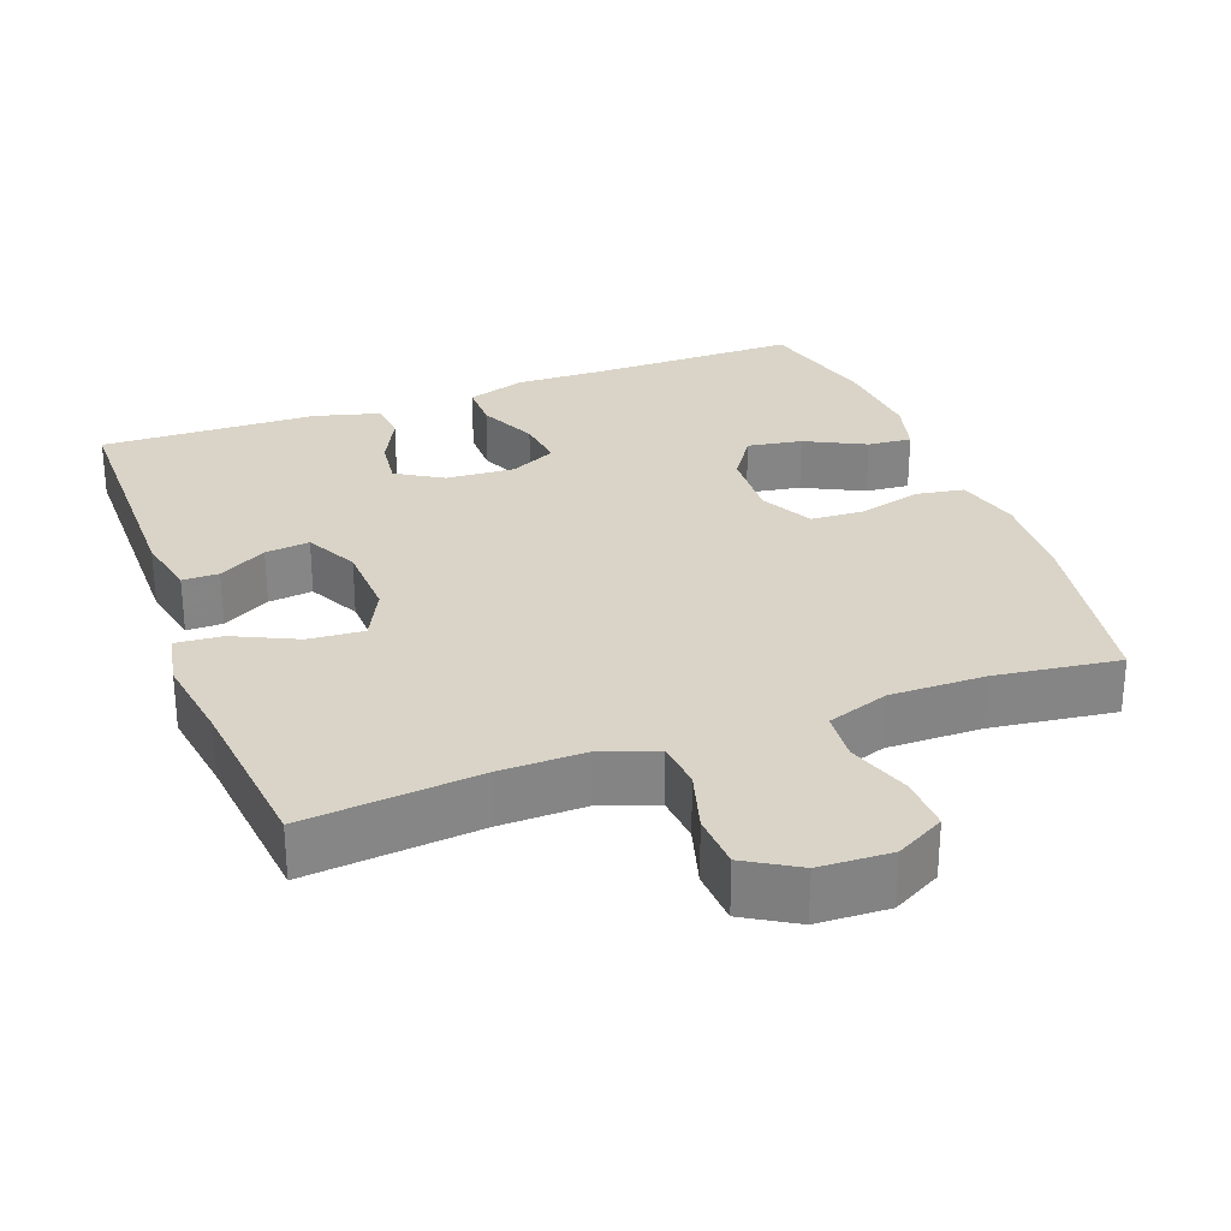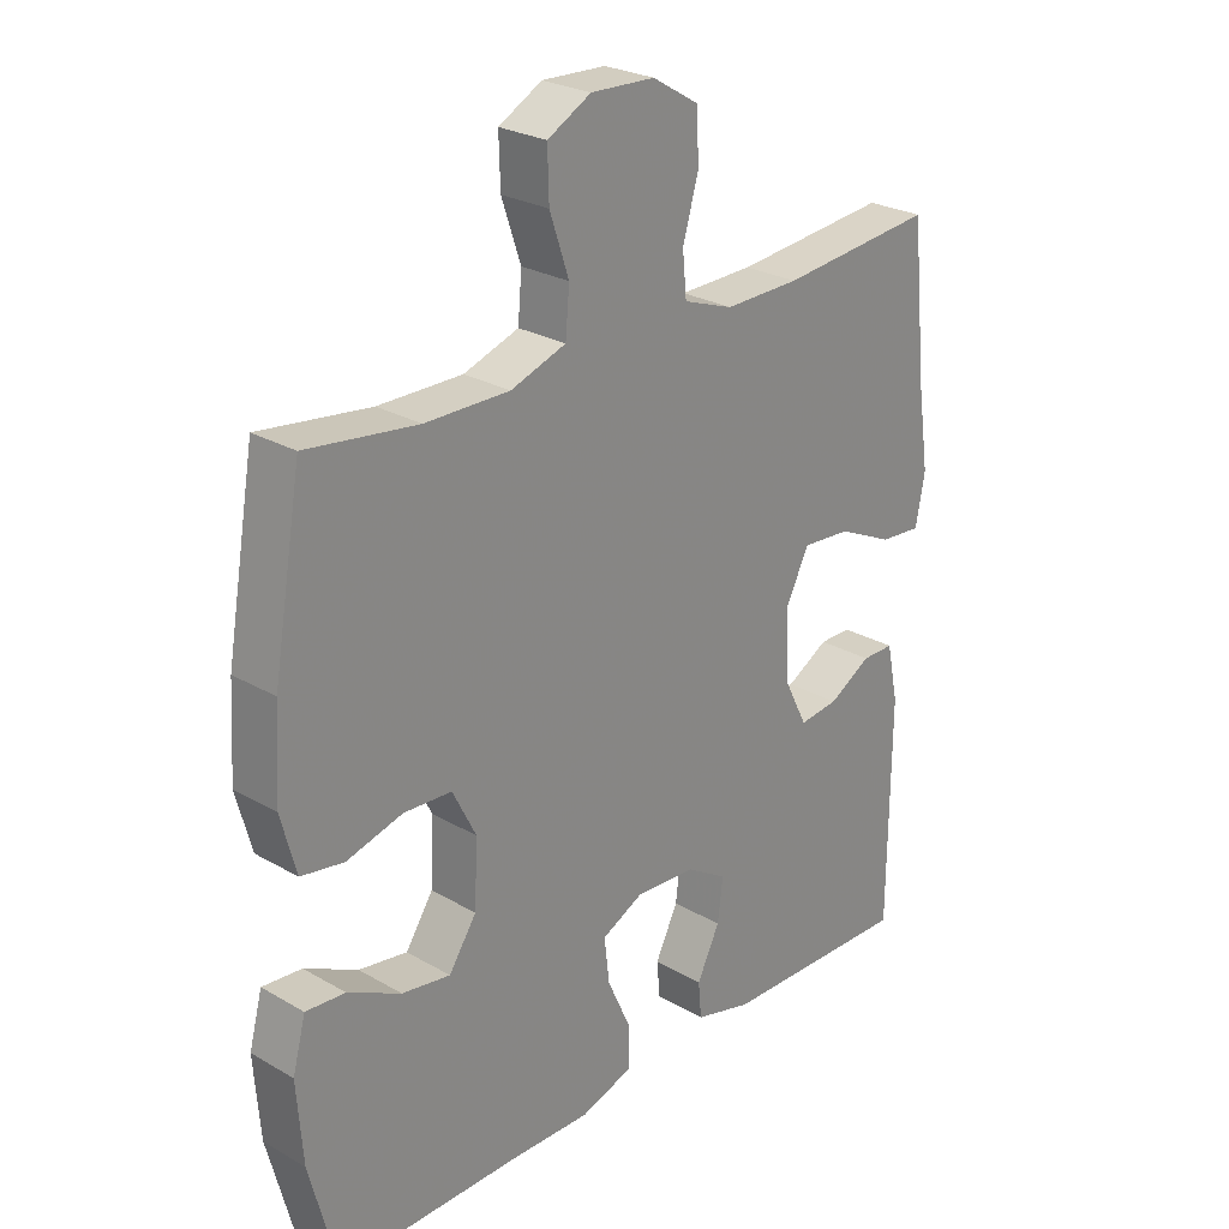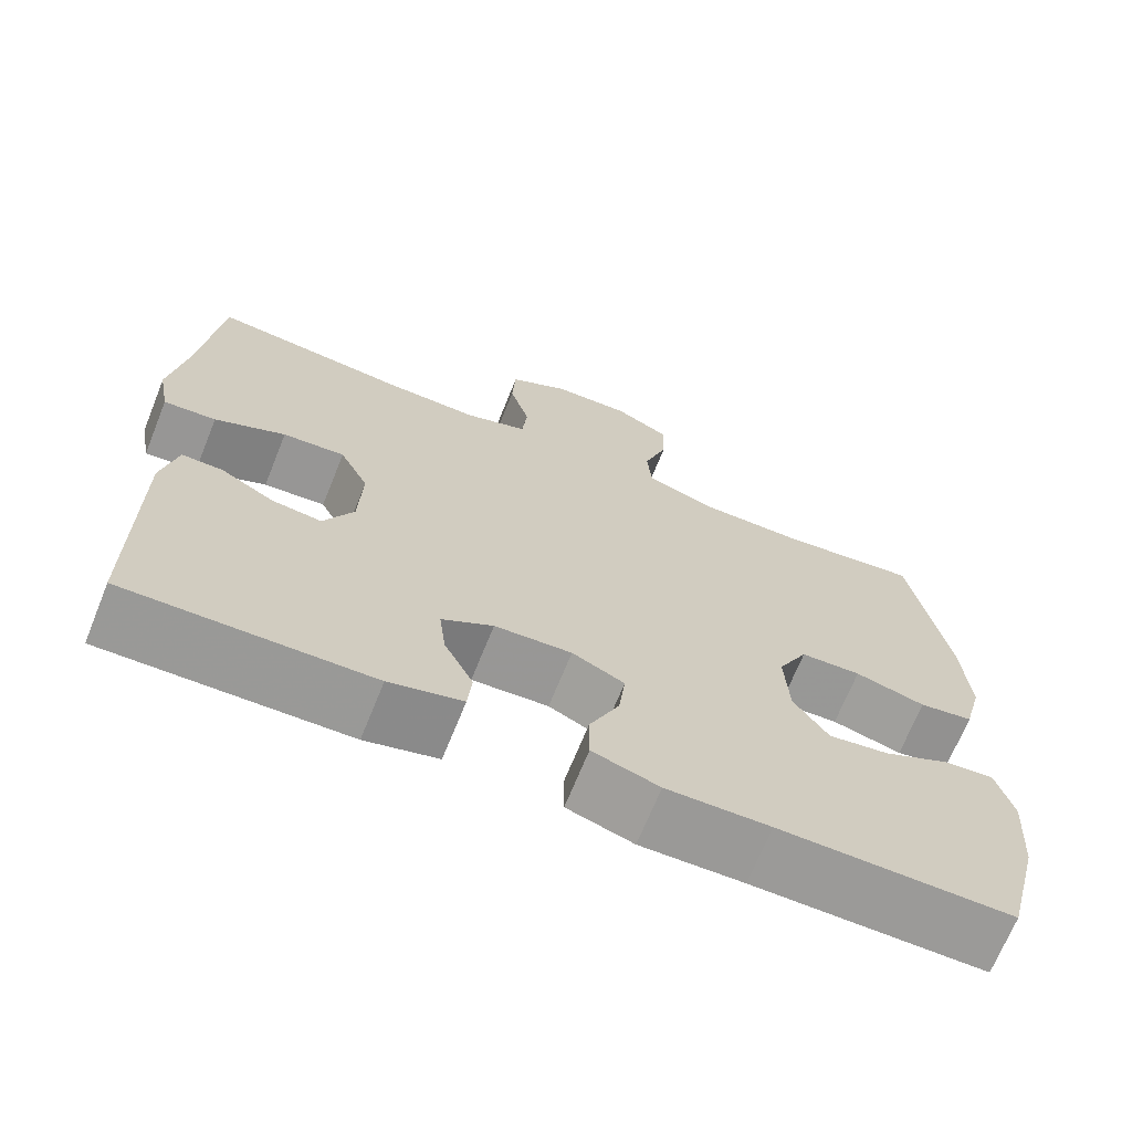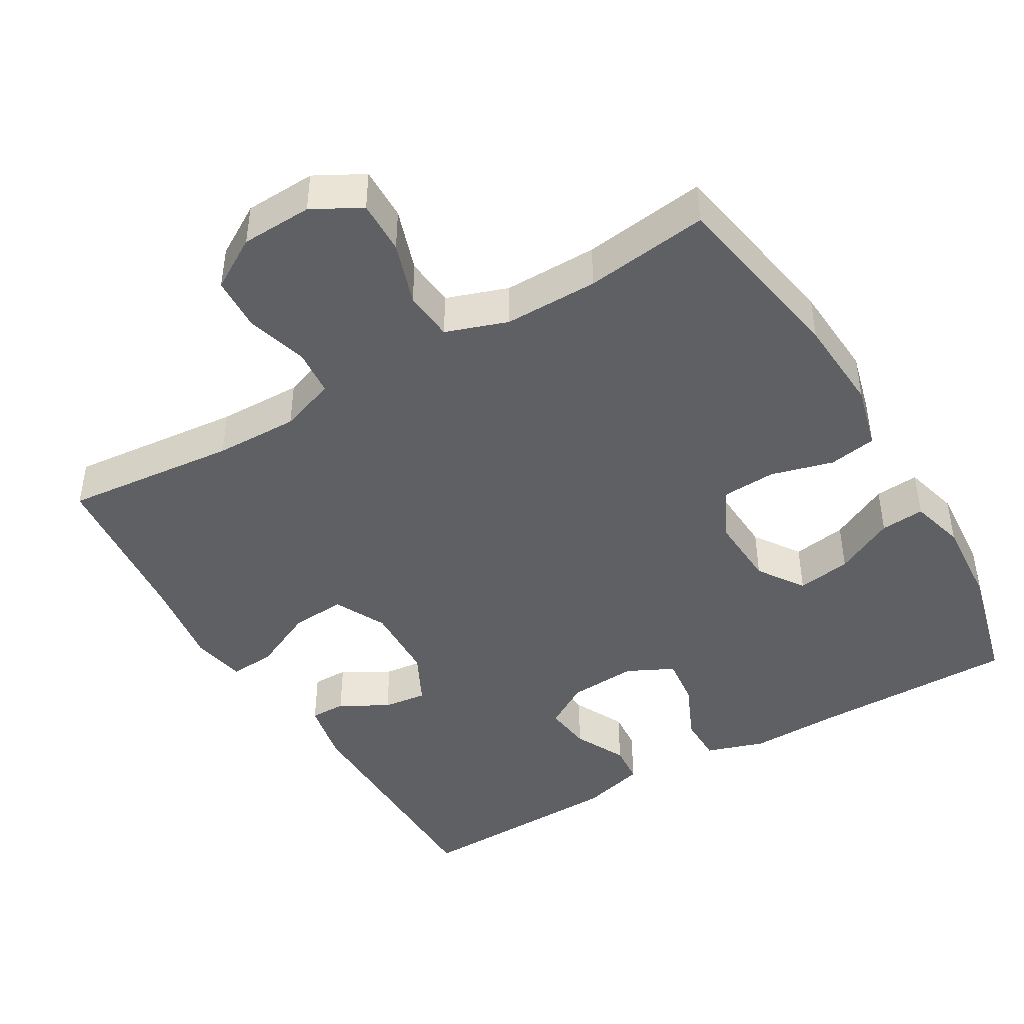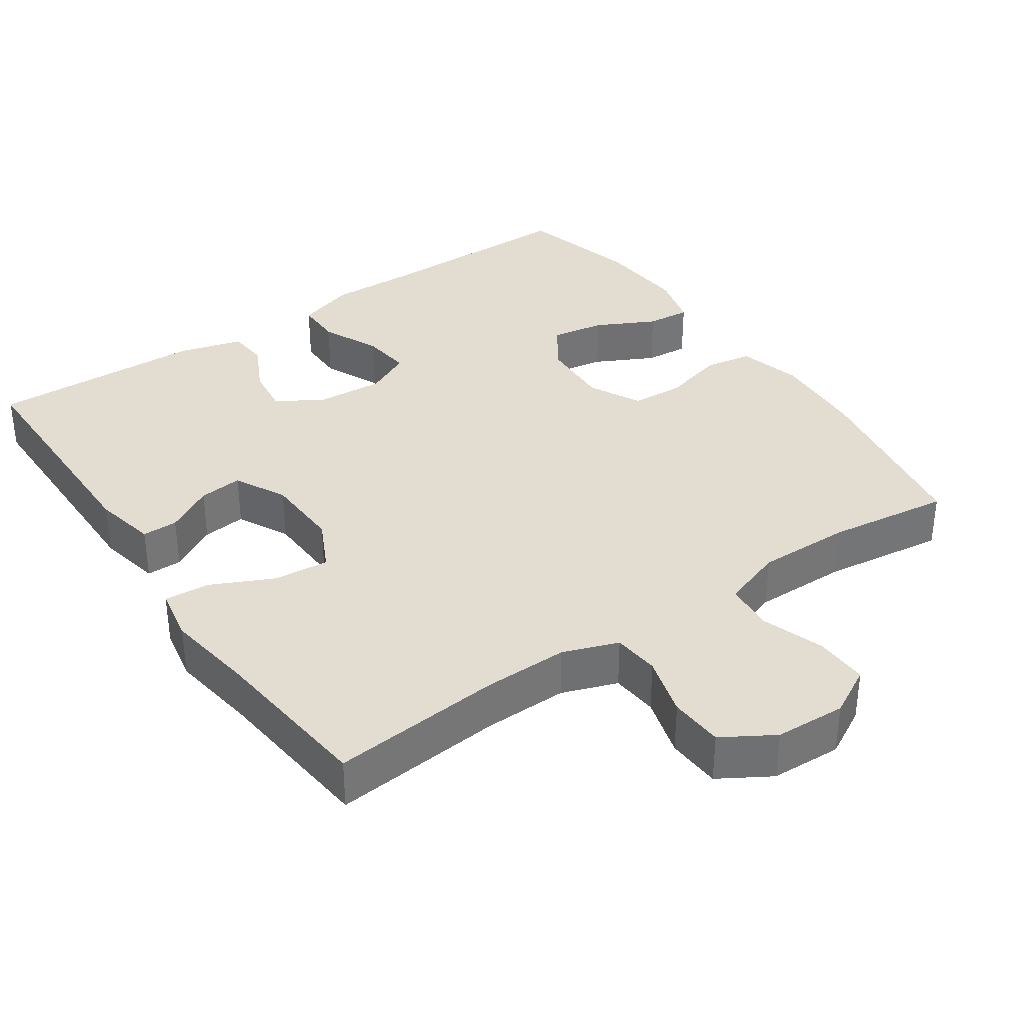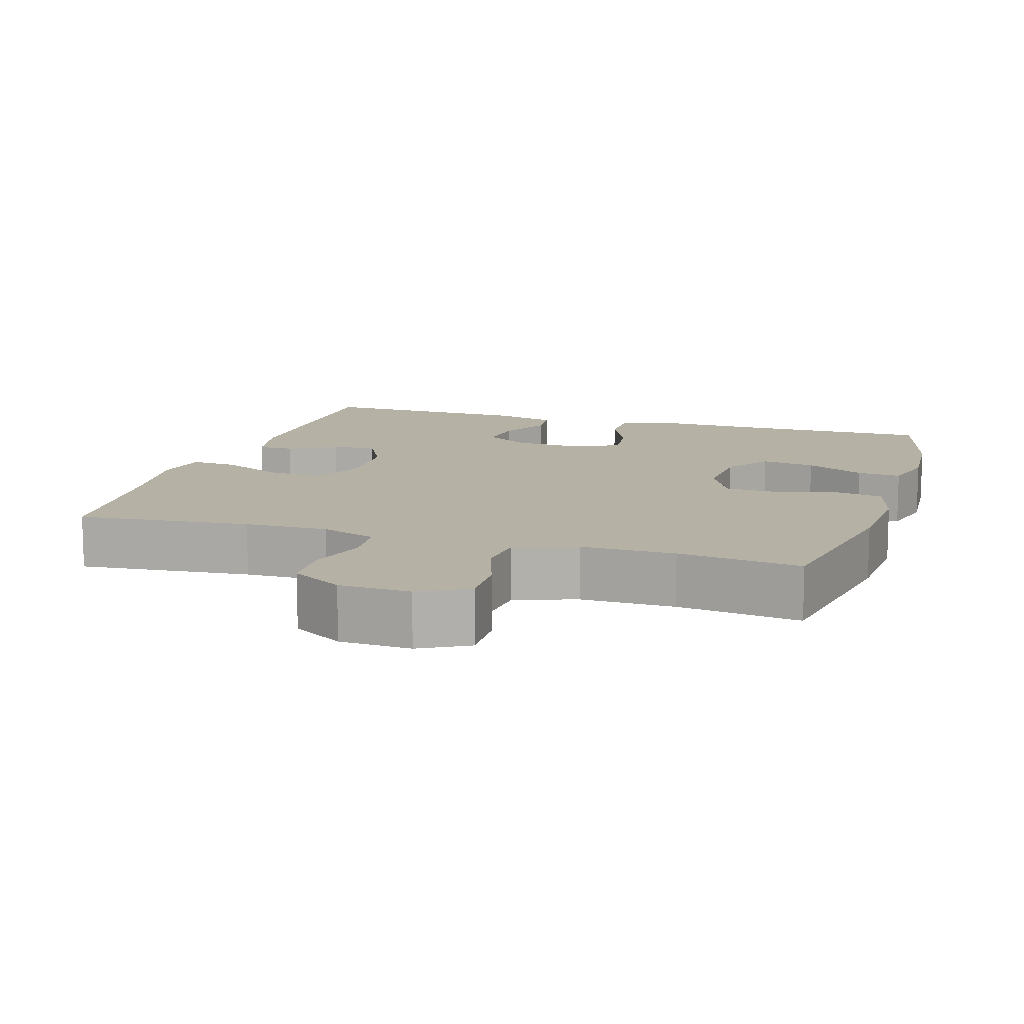
<metadata>
{"format":"obj","ext":"obj","renderer":"f3d","projection":"perspective","resolution":1024,"background":"white","views":[{"elev":28.6,"azim":-20.4,"up":"+Y"},{"elev":26.0,"azim":132.4,"up":"+Z"},{"elev":-69.3,"azim":-22.0,"up":"+Z"},{"elev":-44.3,"azim":30.6,"up":"+Y"},{"elev":35.4,"azim":-34.4,"up":"+Y"},{"elev":11.8,"azim":17.3,"up":"+Y"}]}
</metadata>
<code>
v 0.5 0.07 0.5
v 0.544 0.07 0.248
v 0.552 0.07 0.118
v 0.529 0.07 0.031
v 0.464 0.07 0.02
v 0.379 0.07 0.043
v 0.306 0.07 0.039
v 0.27 0.07 -0.032
v 0.275 0.07 -0.13
v 0.317 0.07 -0.193
v 0.391 0.07 -0.181
v 0.472 0.07 -0.14
v 0.532 0.07 -0.135
v 0.552 0.07 -0.21
v 0.543 0.07 -0.332
v 0.5 0.07 -0.5
v 0.221 0.07 -0.499
v 0.097 0.07 -0.502
v 0.017 0.07 -0.476
v 0.017 0.07 -0.412
v 0.053 0.07 -0.332
v 0.061 0.07 -0.264
v -0.002 0.07 -0.233
v -0.095 0.07 -0.239
v -0.157 0.07 -0.277
v -0.149 0.07 -0.342
v -0.114 0.07 -0.413
v -0.119 0.07 -0.468
v -0.207 0.07 -0.492
v -0.5 0.07 -0.5
v -0.502 0.07 -0.162
v -0.484 0.07 -0.076
v -0.435 0.07 -0.076
v -0.37 0.07 -0.113
v -0.31 0.07 -0.12
v -0.274 0.07 -0.049
v -0.27 0.07 0.056
v -0.305 0.07 0.127
v -0.38 0.07 0.121
v -0.465 0.07 0.081
v -0.528 0.07 0.076
v -0.542 0.07 0.151
v -0.524 0.07 0.272
v -0.5 0.07 0.5
v -0.264 0.07 0.477
v -0.15 0.07 0.475
v -0.074 0.07 0.502
v -0.068 0.07 0.566
v -0.092 0.07 0.649
v -0.088 0.07 0.723
v -0.018 0.07 0.765
v 0.079 0.07 0.769
v 0.145 0.07 0.733
v 0.143 0.07 0.66
v 0.114 0.07 0.574
v 0.12 0.07 0.506
v 0.204 0.07 0.477
v 0.332 0.07 0.478
v 0.5 0 0.5
v 0.544 0 0.248
v 0.552 0 0.118
v 0.529 0 0.031
v 0.464 0 0.02
v 0.379 0 0.043
v 0.306 0 0.039
v 0.27 0 -0.032
v 0.275 0 -0.13
v 0.317 0 -0.193
v 0.391 0 -0.181
v 0.472 0 -0.14
v 0.532 0 -0.135
v 0.552 0 -0.21
v 0.543 0 -0.332
v 0.5 0 -0.5
v 0.221 0 -0.499
v 0.097 0 -0.502
v 0.017 0 -0.476
v 0.017 0 -0.412
v 0.053 0 -0.332
v 0.061 0 -0.264
v -0.002 0 -0.233
v -0.095 0 -0.239
v -0.157 0 -0.277
v -0.149 0 -0.342
v -0.114 0 -0.413
v -0.119 0 -0.468
v -0.207 0 -0.492
v -0.5 0 -0.5
v -0.502 0 -0.162
v -0.484 0 -0.076
v -0.435 0 -0.076
v -0.37 0 -0.113
v -0.31 0 -0.12
v -0.274 0 -0.049
v -0.27 0 0.056
v -0.305 0 0.127
v -0.38 0 0.121
v -0.465 0 0.081
v -0.528 0 0.076
v -0.542 0 0.151
v -0.524 0 0.272
v -0.5 0 0.5
v -0.264 0 0.477
v -0.15 0 0.475
v -0.074 0 0.502
v -0.068 0 0.566
v -0.092 0 0.649
v -0.088 0 0.723
v -0.018 0 0.765
v 0.079 0 0.769
v 0.145 0 0.733
v 0.143 0 0.66
v 0.114 0 0.574
v 0.12 0 0.506
v 0.204 0 0.477
v 0.332 0 0.478
f 52 53 54 55
f 52 55 56
f 51 52 56
f 48 49 50 51
f 47 48 51 56
f 46 47 56 57
f 43 44 45
f 43 45 46
f 42 43 46 57
f 39 40 41 42
f 38 39 42 57
f 31 32 33 34
f 31 34 35
f 30 31 35
f 29 30 35 36
f 26 27 28 29
f 25 26 29 36
f 18 19 20 21
f 17 18 21 22
f 16 17 22
f 15 16 22
f 14 15 22 23
f 11 12 13 14
f 10 11 14
f 3 4 5 6
f 3 6 7
f 58 1 2 3
f 58 3 7
f 37 38 57 58
f 37 58 7 8
f 24 25 36 37
f 23 24 37 8
f 10 14 23
f 9 10 23
f 8 9 23
f 113 112 111 110
f 114 113 110
f 114 110 109
f 109 108 107 106
f 114 109 106 105
f 115 114 105 104
f 103 102 101
f 104 103 101
f 115 104 101 100
f 100 99 98 97
f 115 100 97 96
f 92 91 90 89
f 93 92 89
f 93 89 88
f 94 93 88 87
f 87 86 85 84
f 94 87 84 83
f 79 78 77 76
f 80 79 76 75
f 80 75 74
f 80 74 73
f 81 80 73 72
f 72 71 70 69
f 72 69 68
f 64 63 62 61
f 65 64 61
f 61 60 59 116
f 65 61 116
f 116 115 96 95
f 66 65 116 95
f 95 94 83 82
f 66 95 82 81
f 81 72 68
f 81 68 67
f 81 67 66
f 1 59 60 2
f 2 60 61 3
f 3 61 62 4
f 4 62 63 5
f 5 63 64 6
f 6 64 65 7
f 7 65 66 8
f 8 66 67 9
f 9 67 68 10
f 10 68 69 11
f 11 69 70 12
f 12 70 71 13
f 13 71 72 14
f 14 72 73 15
f 15 73 74 16
f 16 74 75 17
f 17 75 76 18
f 18 76 77 19
f 19 77 78 20
f 20 78 79 21
f 21 79 80 22
f 22 80 81 23
f 23 81 82 24
f 24 82 83 25
f 25 83 84 26
f 26 84 85 27
f 27 85 86 28
f 28 86 87 29
f 29 87 88 30
f 30 88 89 31
f 31 89 90 32
f 32 90 91 33
f 33 91 92 34
f 34 92 93 35
f 35 93 94 36
f 36 94 95 37
f 37 95 96 38
f 38 96 97 39
f 39 97 98 40
f 40 98 99 41
f 41 99 100 42
f 42 100 101 43
f 43 101 102 44
f 44 102 103 45
f 45 103 104 46
f 46 104 105 47
f 47 105 106 48
f 48 106 107 49
f 49 107 108 50
f 50 108 109 51
f 51 109 110 52
f 52 110 111 53
f 53 111 112 54
f 54 112 113 55
f 55 113 114 56
f 56 114 115 57
f 57 115 116 58
f 58 116 59 1

</code>
